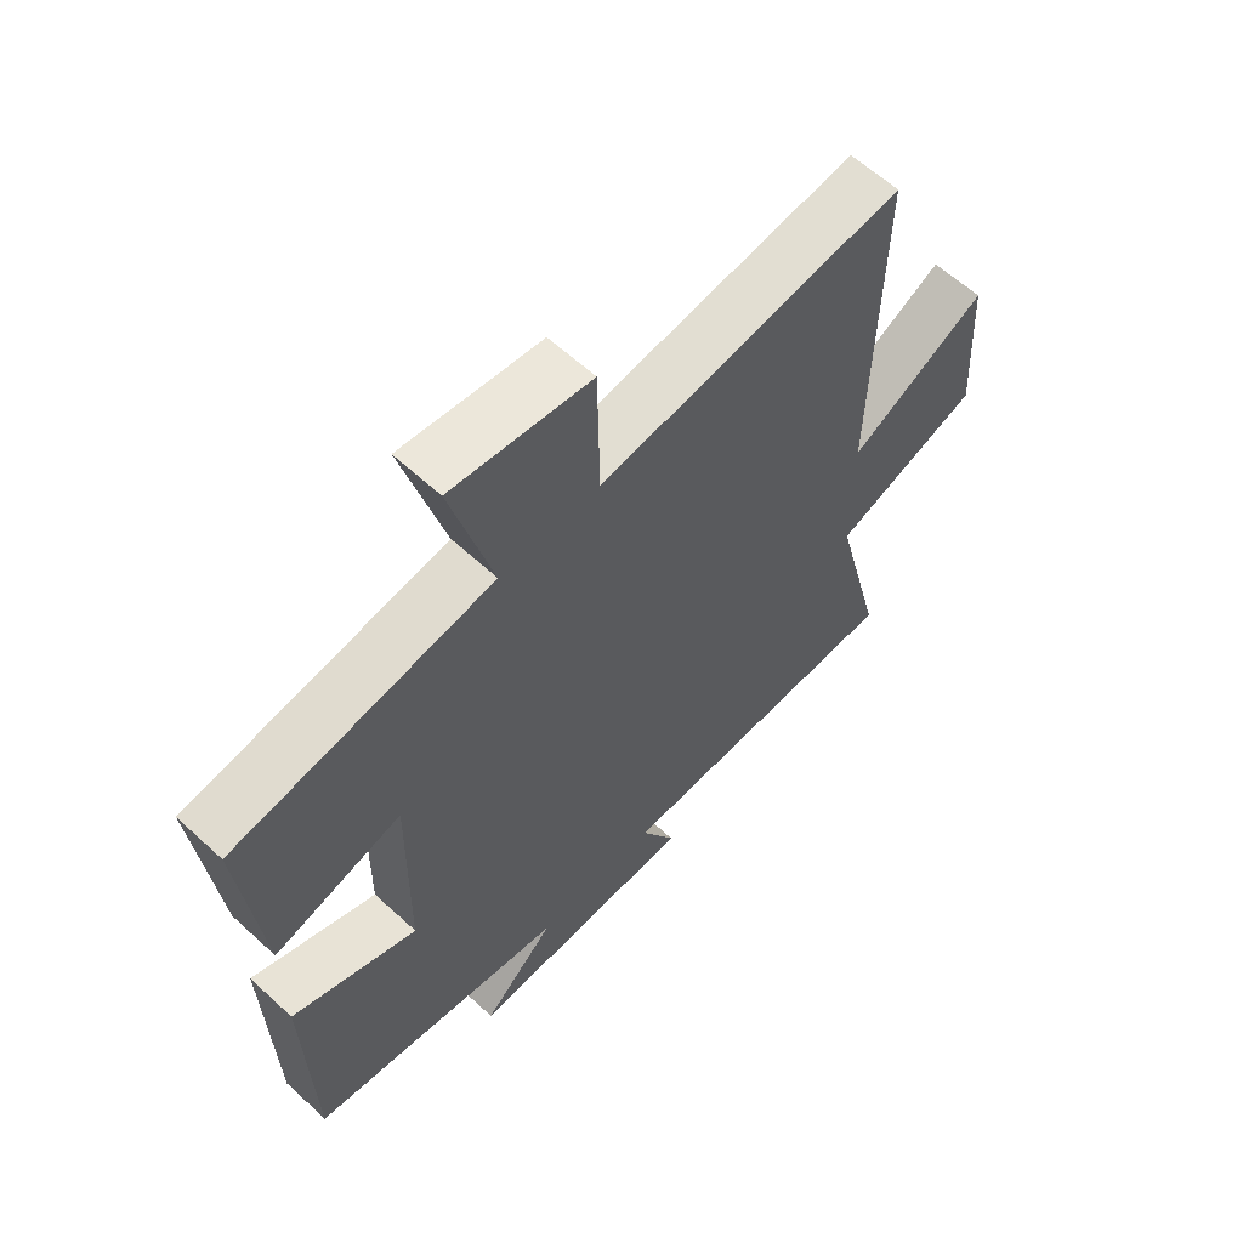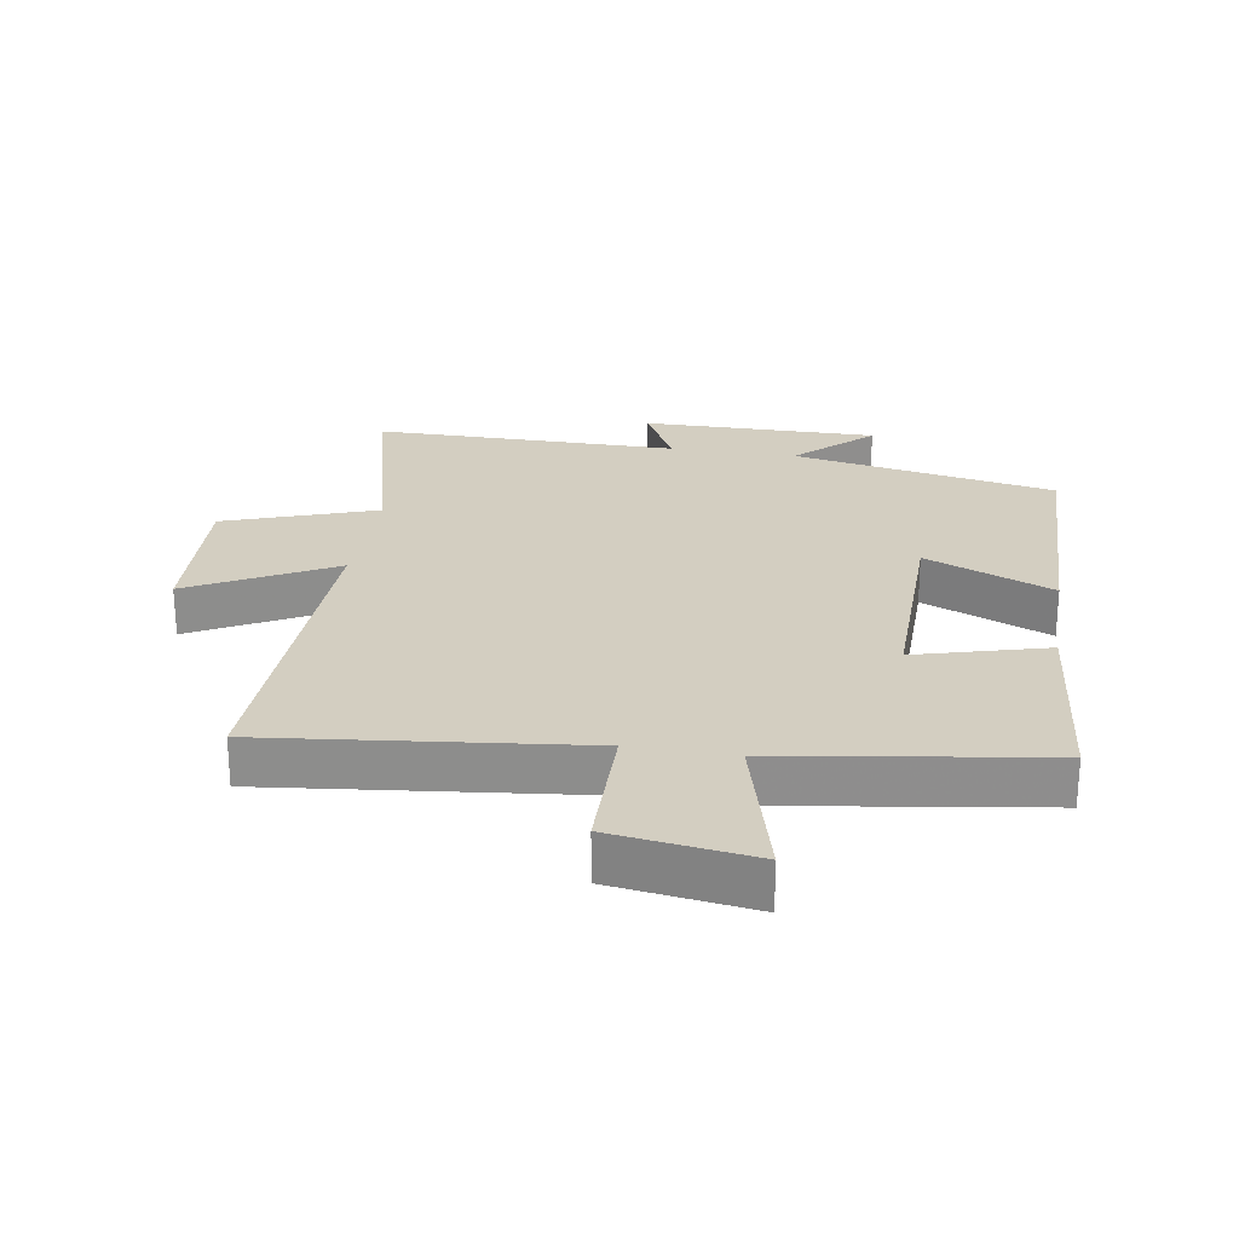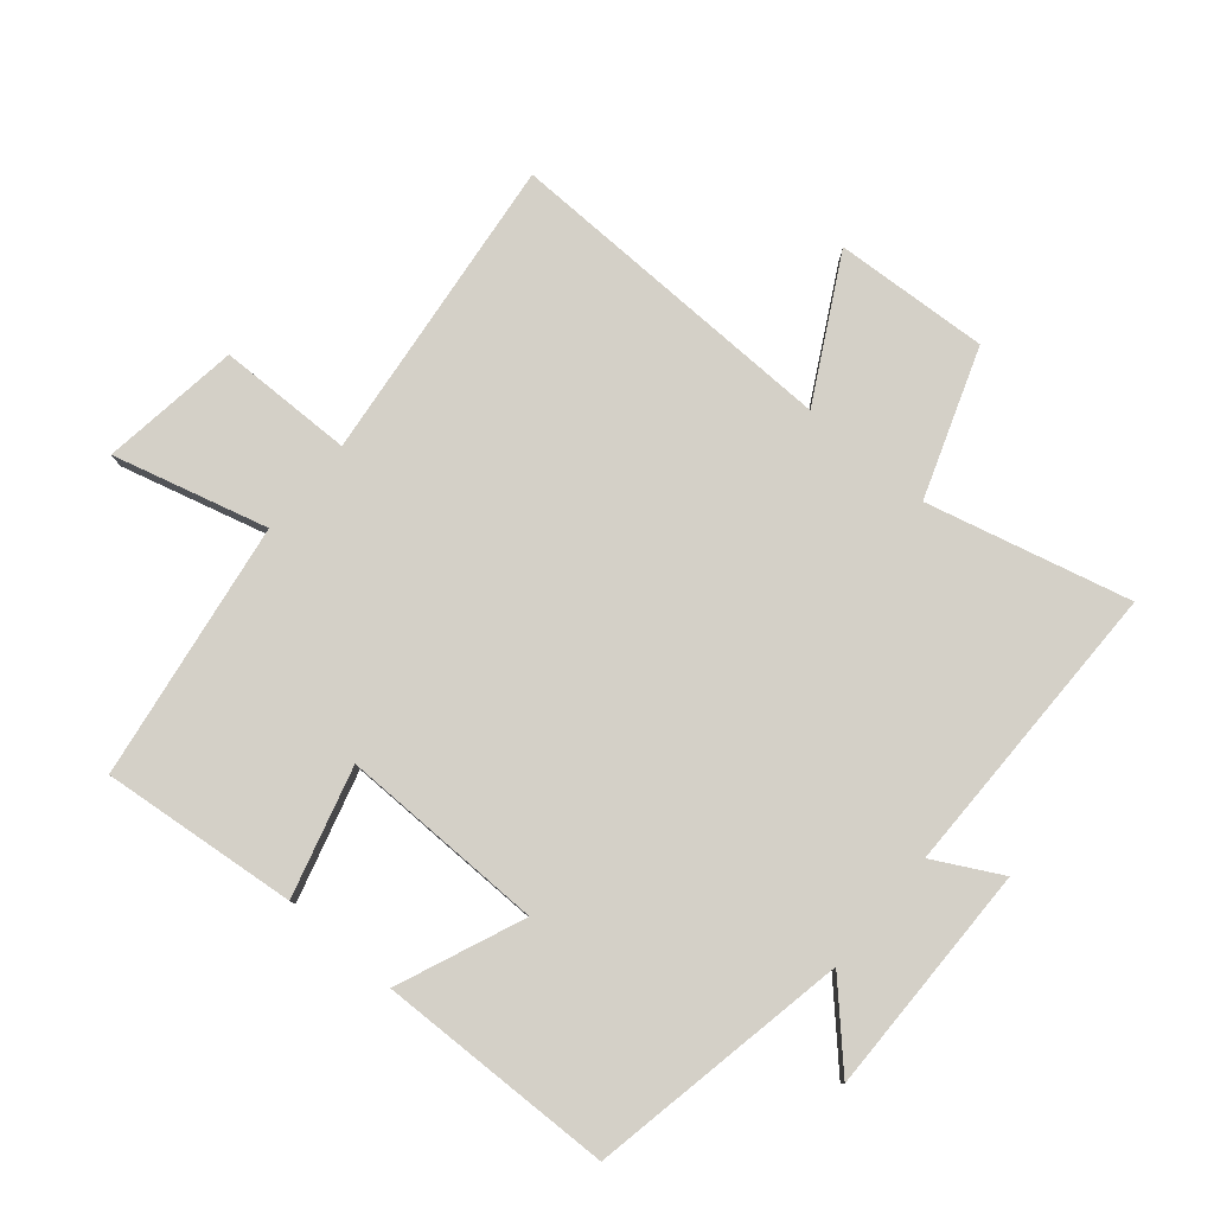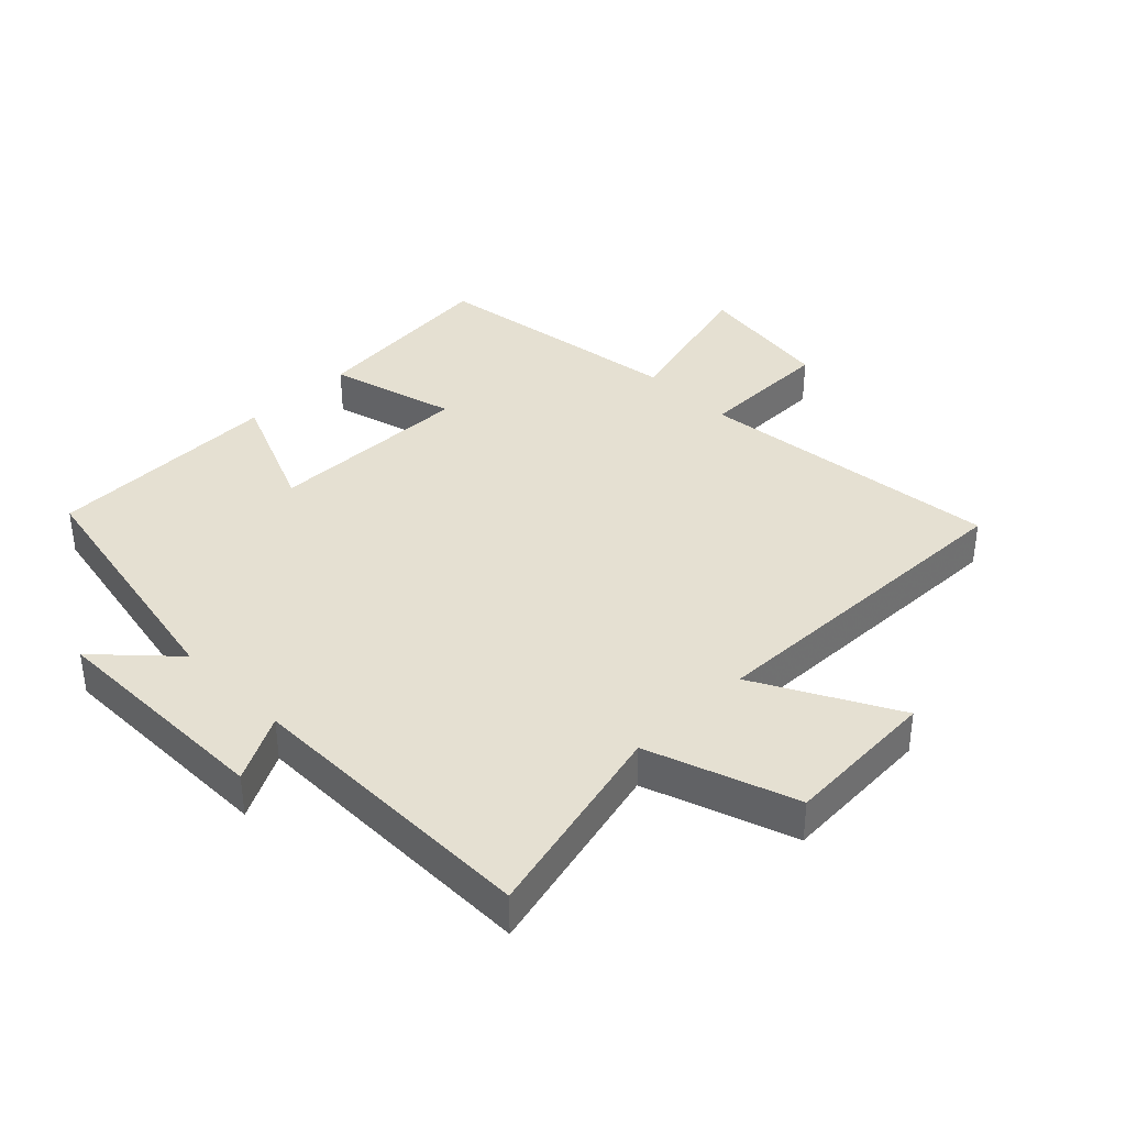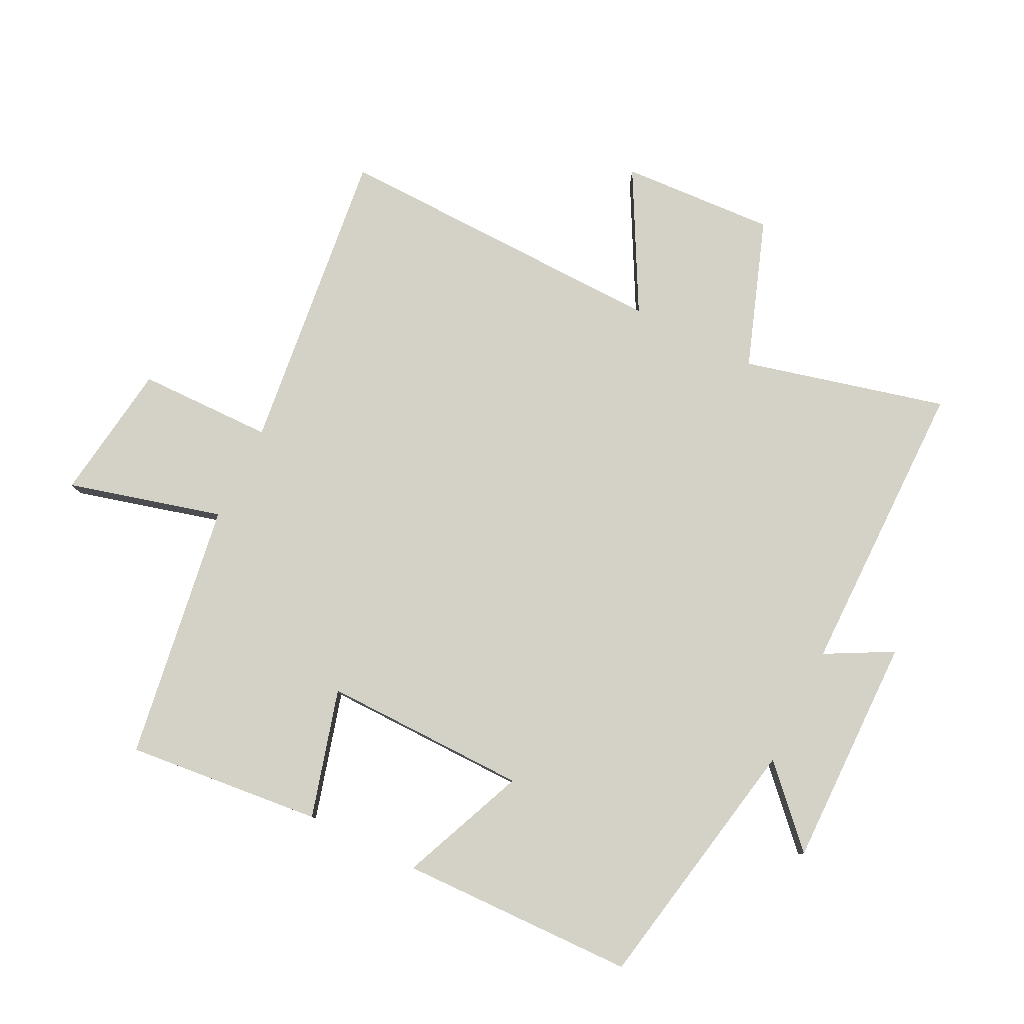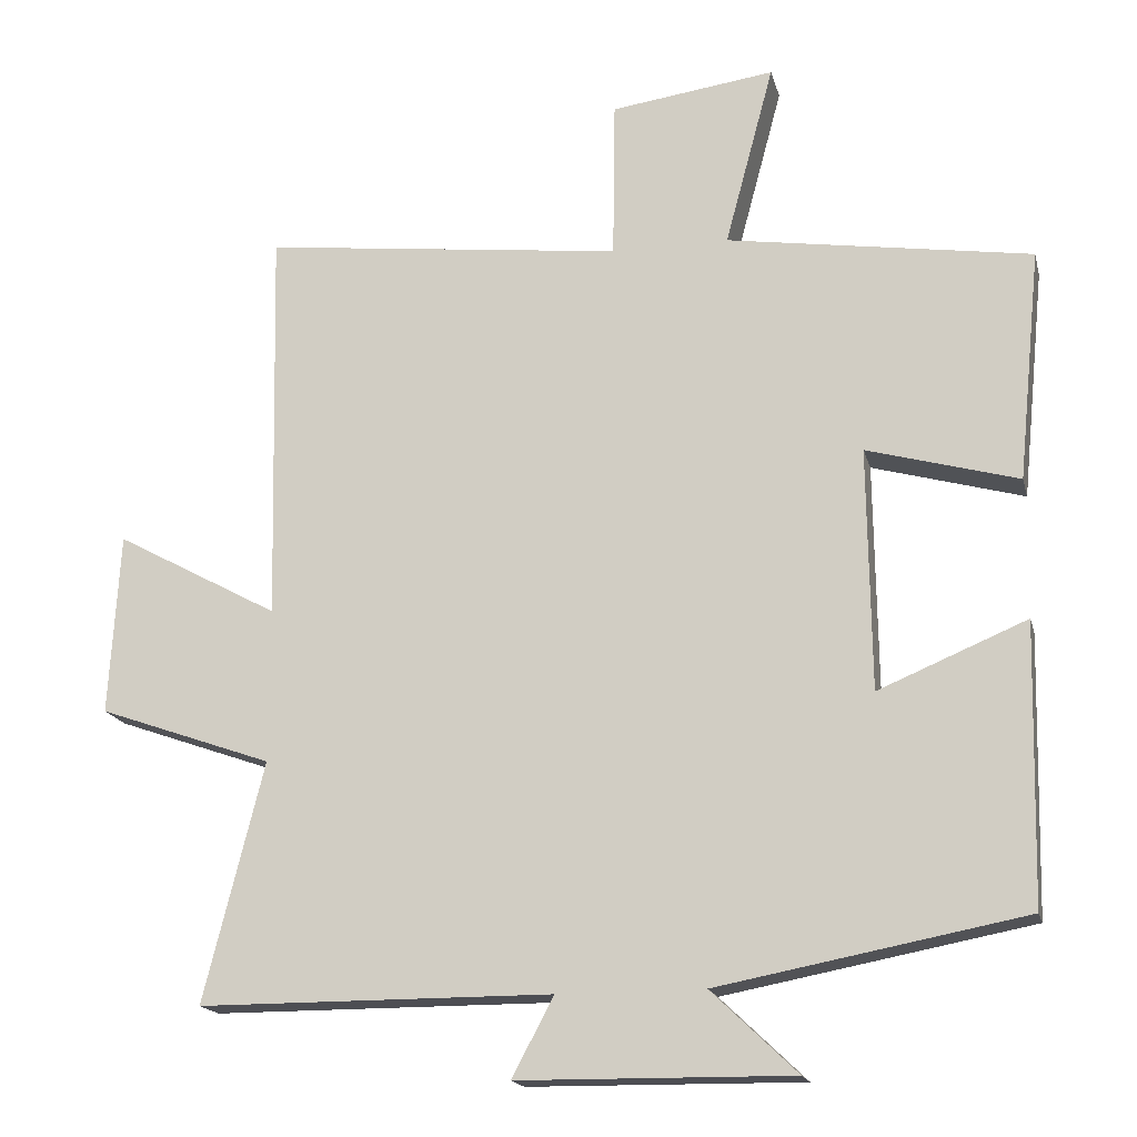
<metadata>
{"format":"obj","ext":"obj","renderer":"f3d","projection":"perspective","resolution":1024,"background":"white","views":[{"elev":60.9,"azim":133.2,"up":"+Z"},{"elev":25.2,"azim":9.4,"up":"+Y"},{"elev":79.9,"azim":130.2,"up":"+Y"},{"elev":37.6,"azim":-134.4,"up":"+Y"},{"elev":79.8,"azim":116.4,"up":"+Y"},{"elev":-17.4,"azim":13.4,"up":"+Z"}]}
</metadata>
<code>
v 0.491 0.07 -0.423
v 0.084 0.07 -0.5
v 0.198 0.07 -0.609
v -0.166 0.07 -0.605
v -0.11 0.07 -0.5
v -0.58 0.07 -0.499
v -0.5 0.07 -0.181
v -0.732 0.07 -0.099
v -0.718 0.07 0.143
v -0.5 0.07 0.025
v -0.512 0.07 0.556
v -0.03 0.07 0.5
v -0.027 0.07 0.712
v 0.191 0.07 0.742
v 0.126 0.07 0.5
v 0.531 0.07 0.438
v 0.5 0.07 0.131
v 0.299 0.07 0.187
v 0.303 0.07 -0.135
v 0.5 0.07 -0.053
v 0.491 0 -0.423
v 0.084 0 -0.5
v 0.198 0 -0.609
v -0.166 0 -0.605
v -0.11 0 -0.5
v -0.58 0 -0.499
v -0.5 0 -0.181
v -0.732 0 -0.099
v -0.718 0 0.143
v -0.5 0 0.025
v -0.512 0 0.556
v -0.03 0 0.5
v -0.027 0 0.712
v 0.191 0 0.742
v 0.126 0 0.5
v 0.531 0 0.438
v 0.5 0 0.131
v 0.299 0 0.187
v 0.303 0 -0.135
v 0.5 0 -0.053
f 19 20 1 2
f 18 19 2
f 15 16 17 18
f 15 18 2
f 12 13 14 15
f 12 15 2
f 10 11 12 2
f 7 8 9 10
f 7 10 2 3
f 5 6 7
f 5 7 3
f 3 4 5
f 22 21 40 39
f 22 39 38
f 38 37 36 35
f 22 38 35
f 35 34 33 32
f 22 35 32
f 22 32 31 30
f 30 29 28 27
f 23 22 30 27
f 27 26 25
f 23 27 25
f 25 24 23
f 1 21 22 2
f 2 22 23 3
f 3 23 24 4
f 4 24 25 5
f 5 25 26 6
f 6 26 27 7
f 7 27 28 8
f 8 28 29 9
f 9 29 30 10
f 10 30 31 11
f 11 31 32 12
f 12 32 33 13
f 13 33 34 14
f 14 34 35 15
f 15 35 36 16
f 16 36 37 17
f 17 37 38 18
f 18 38 39 19
f 19 39 40 20
f 20 40 21 1

</code>
